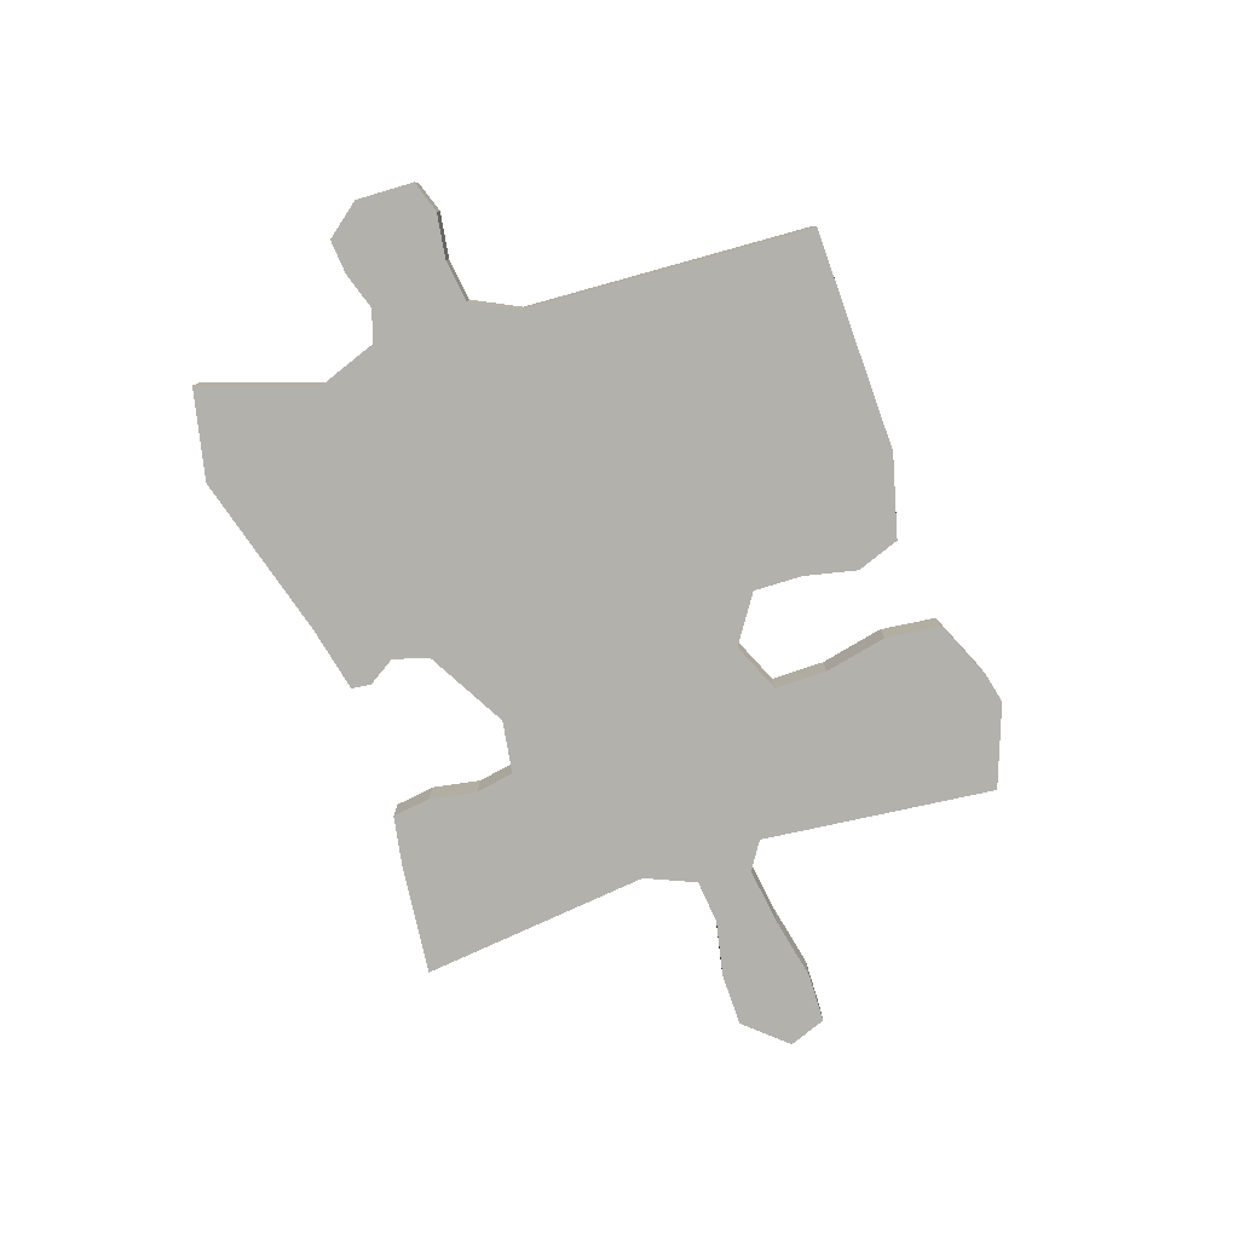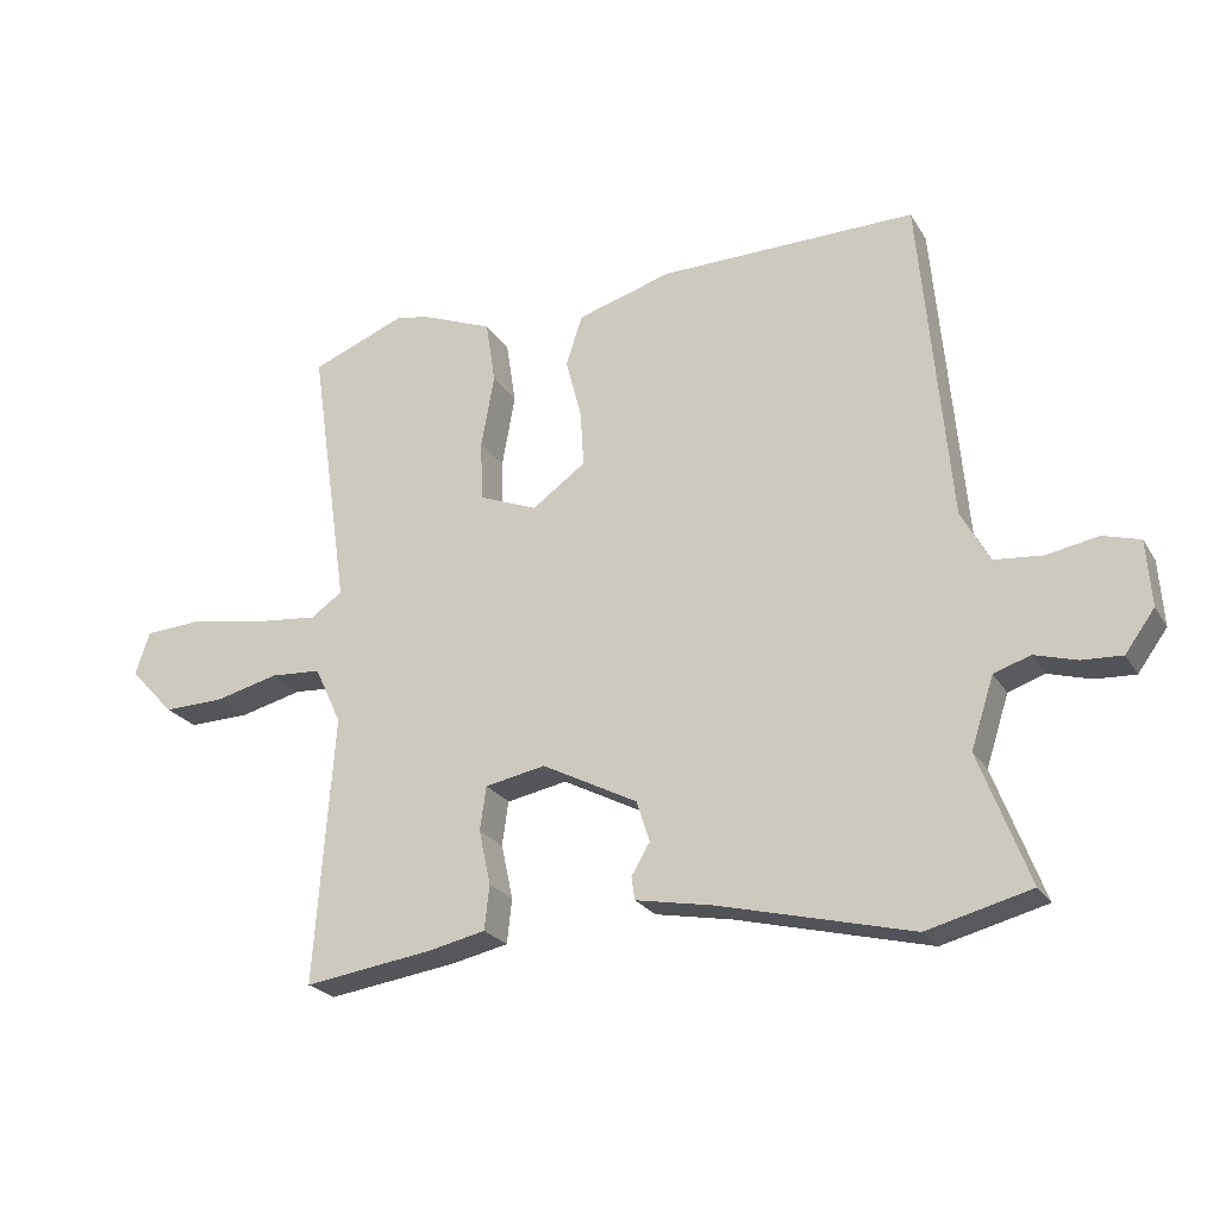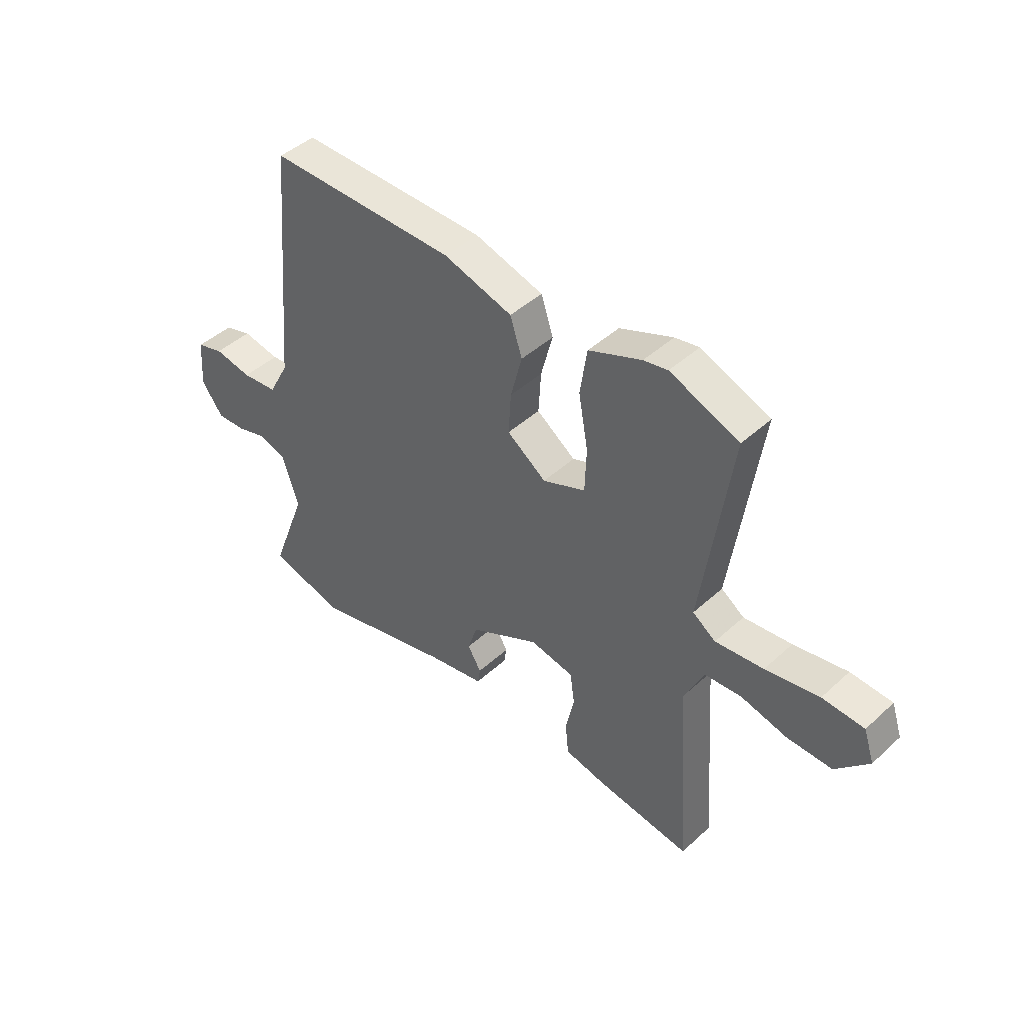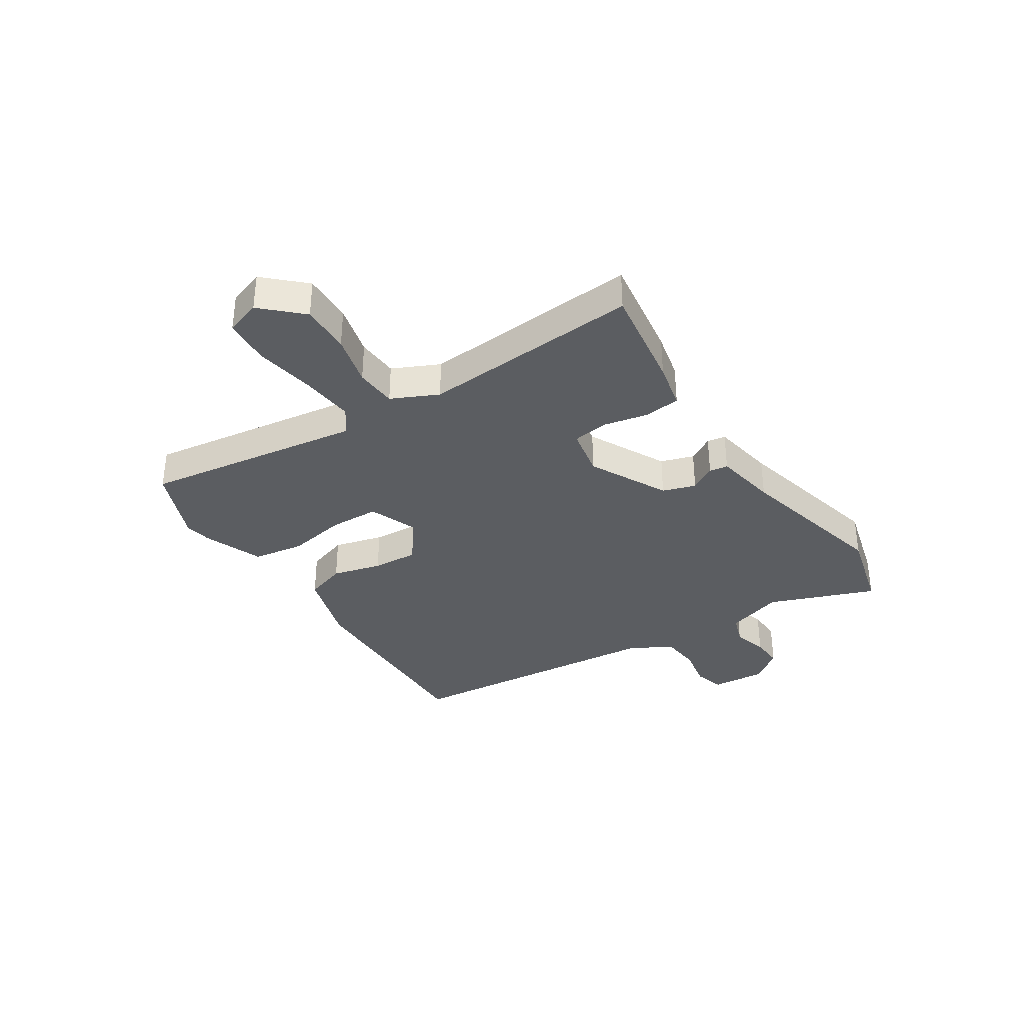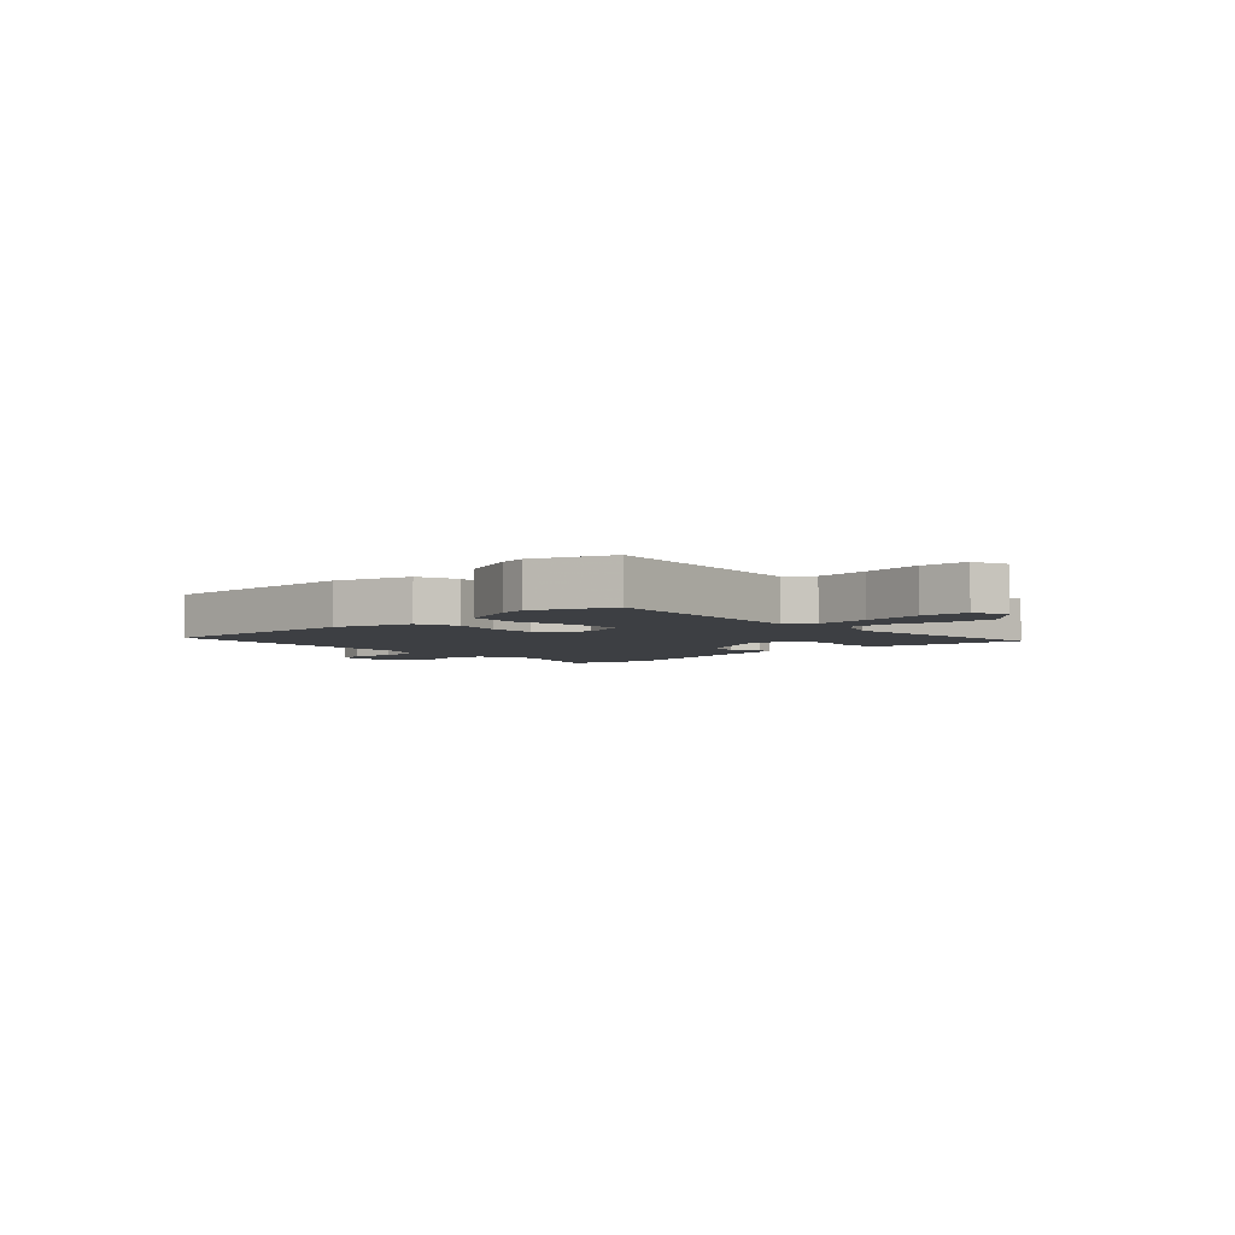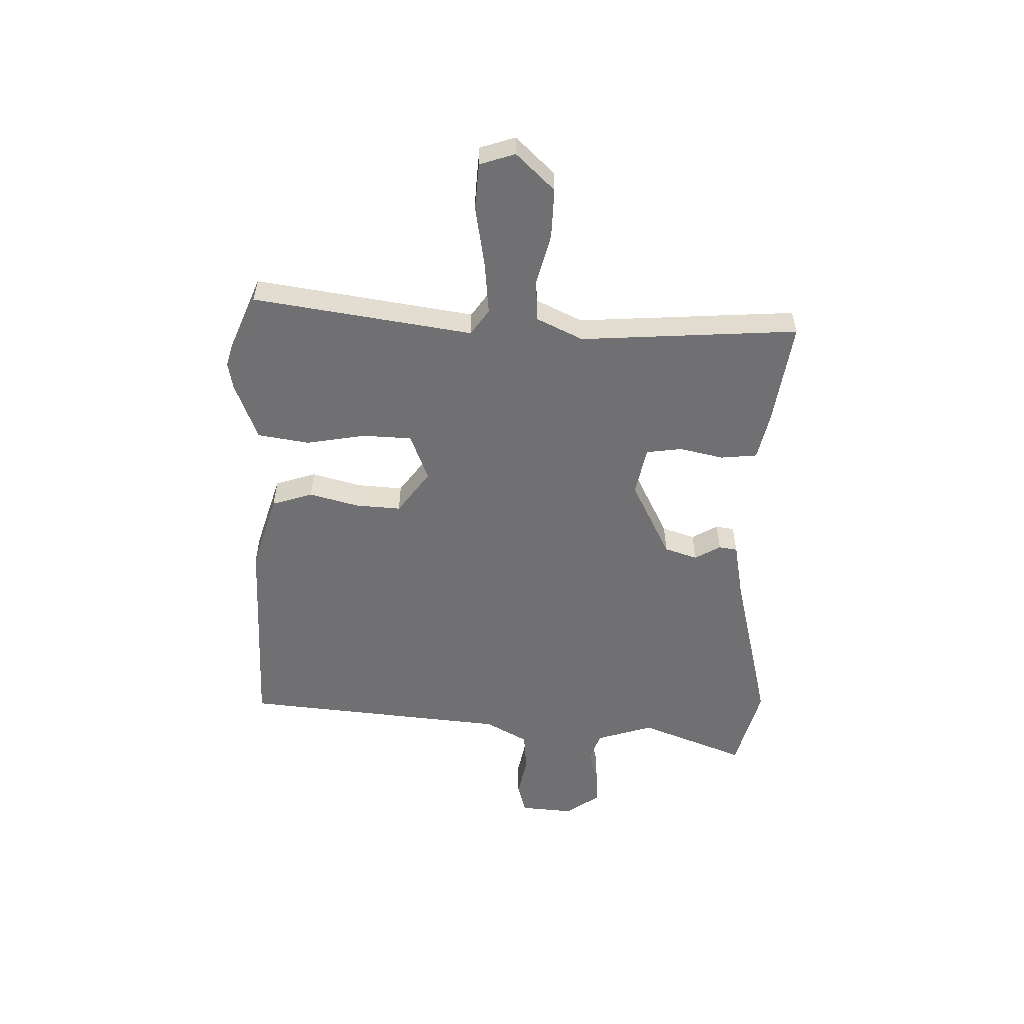
<metadata>
{"format":"obj","ext":"obj","renderer":"f3d","projection":"perspective","resolution":1024,"background":"white","views":[{"elev":-79.0,"azim":-69.4,"up":"+Y"},{"elev":-23.7,"azim":-156.0,"up":"+Z"},{"elev":44.4,"azim":43.3,"up":"+Z"},{"elev":-35.4,"azim":122.8,"up":"+Y"},{"elev":-4.1,"azim":44.1,"up":"+Y"},{"elev":-55.0,"azim":88.2,"up":"+Y"}]}
</metadata>
<code>
v 0.5 0.07 -0.499
v 0.312 0.07 -0.472
v 0.229 0.07 -0.454
v 0.222 0.07 -0.389
v 0.239 0.07 -0.31
v 0.23 0.07 -0.246
v 0.142 0.07 -0.229
v 0.003 0.07 -0.301
v -0.016 0.07 -0.36
v 0.011 0.07 -0.406
v 0.006 0.07 -0.439
v -0.106 0.07 -0.46
v -0.386 0.07 -0.53
v -0.537 0.07 -0.491
v -0.465 0.07 -0.301
v -0.498 0.07 -0.199
v -0.551 0.07 -0.181
v -0.613 0.07 -0.199
v -0.671 0.07 -0.202
v -0.714 0.07 -0.143
v -0.707 0.07 -0.047
v -0.653 0.07 -0.031
v -0.578 0.07 -0.045
v -0.507 0.07 -0.038
v -0.466 0.07 0.038
v -0.423 0.07 0.515
v -0.049 0.07 0.51
v 0.088 0.07 0.469
v 0.112 0.07 0.396
v 0.089 0.07 0.308
v 0.084 0.07 0.226
v 0.162 0.07 0.17
v 0.247 0.07 0.204
v 0.25 0.07 0.292
v 0.231 0.07 0.398
v 0.245 0.07 0.49
v 0.35 0.07 0.532
v 0.398 0.07 0.541
v 0.535 0.07 0.486
v 0.478 0.07 0.094
v 0.524 0.07 0.062
v 0.62 0.07 0.072
v 0.727 0.07 0.091
v 0.81 0.07 0.086
v 0.831 0.07 0.023
v 0.766 0.07 -0.046
v 0.677 0.07 -0.044
v 0.585 0.07 -0.021
v 0.511 0.07 -0.026
v 0.472 0.07 -0.109
v 0.5 0 -0.499
v 0.312 0 -0.472
v 0.229 0 -0.454
v 0.222 0 -0.389
v 0.239 0 -0.31
v 0.23 0 -0.246
v 0.142 0 -0.229
v 0.003 0 -0.301
v -0.016 0 -0.36
v 0.011 0 -0.406
v 0.006 0 -0.439
v -0.106 0 -0.46
v -0.386 0 -0.53
v -0.537 0 -0.491
v -0.465 0 -0.301
v -0.498 0 -0.199
v -0.551 0 -0.181
v -0.613 0 -0.199
v -0.671 0 -0.202
v -0.714 0 -0.143
v -0.707 0 -0.047
v -0.653 0 -0.031
v -0.578 0 -0.045
v -0.507 0 -0.038
v -0.466 0 0.038
v -0.423 0 0.515
v -0.049 0 0.51
v 0.088 0 0.469
v 0.112 0 0.396
v 0.089 0 0.308
v 0.084 0 0.226
v 0.162 0 0.17
v 0.247 0 0.204
v 0.25 0 0.292
v 0.231 0 0.398
v 0.245 0 0.49
v 0.35 0 0.532
v 0.398 0 0.541
v 0.535 0 0.486
v 0.478 0 0.094
v 0.524 0 0.062
v 0.62 0 0.072
v 0.727 0 0.091
v 0.81 0 0.086
v 0.831 0 0.023
v 0.766 0 -0.046
v 0.677 0 -0.044
v 0.585 0 -0.021
v 0.511 0 -0.026
v 0.472 0 -0.109
f 46 47 48
f 45 46 48
f 44 45 48
f 43 44 48
f 42 43 48
f 41 42 48 49
f 40 41 49 50
f 38 39 40
f 37 38 40
f 36 37 40
f 35 36 40
f 34 35 40
f 33 34 40 50
f 28 29 30
f 27 28 30
f 26 27 30
f 25 26 30
f 24 25 30 31
f 21 22 23
f 20 21 23
f 19 20 23
f 18 19 23
f 17 18 23
f 16 17 23 24
f 24 31 32
f 16 24 32
f 15 16 32
f 15 32 33
f 14 15 33
f 13 14 33
f 12 13 33
f 3 4 5
f 2 3 5
f 1 2 5
f 50 1 5
f 50 5 6
f 33 50 6 7
f 9 10 11 12
f 8 9 12
f 8 12 33
f 7 8 33
f 98 97 96
f 98 96 95
f 98 95 94
f 98 94 93
f 98 93 92
f 99 98 92 91
f 100 99 91 90
f 90 89 88
f 90 88 87
f 90 87 86
f 90 86 85
f 90 85 84
f 100 90 84 83
f 80 79 78
f 80 78 77
f 80 77 76
f 80 76 75
f 81 80 75 74
f 73 72 71
f 73 71 70
f 73 70 69
f 73 69 68
f 73 68 67
f 74 73 67 66
f 82 81 74
f 82 74 66
f 82 66 65
f 83 82 65
f 83 65 64
f 83 64 63
f 83 63 62
f 55 54 53
f 55 53 52
f 55 52 51
f 55 51 100
f 56 55 100
f 57 56 100 83
f 62 61 60 59
f 62 59 58
f 83 62 58
f 83 58 57
f 1 51 52 2
f 2 52 53 3
f 3 53 54 4
f 4 54 55 5
f 5 55 56 6
f 6 56 57 7
f 7 57 58 8
f 8 58 59 9
f 9 59 60 10
f 10 60 61 11
f 11 61 62 12
f 12 62 63 13
f 13 63 64 14
f 14 64 65 15
f 15 65 66 16
f 16 66 67 17
f 17 67 68 18
f 18 68 69 19
f 19 69 70 20
f 20 70 71 21
f 21 71 72 22
f 22 72 73 23
f 23 73 74 24
f 24 74 75 25
f 25 75 76 26
f 26 76 77 27
f 27 77 78 28
f 28 78 79 29
f 29 79 80 30
f 30 80 81 31
f 31 81 82 32
f 32 82 83 33
f 33 83 84 34
f 34 84 85 35
f 35 85 86 36
f 36 86 87 37
f 37 87 88 38
f 38 88 89 39
f 39 89 90 40
f 40 90 91 41
f 41 91 92 42
f 42 92 93 43
f 43 93 94 44
f 44 94 95 45
f 45 95 96 46
f 46 96 97 47
f 47 97 98 48
f 48 98 99 49
f 49 99 100 50
f 50 100 51 1

</code>
